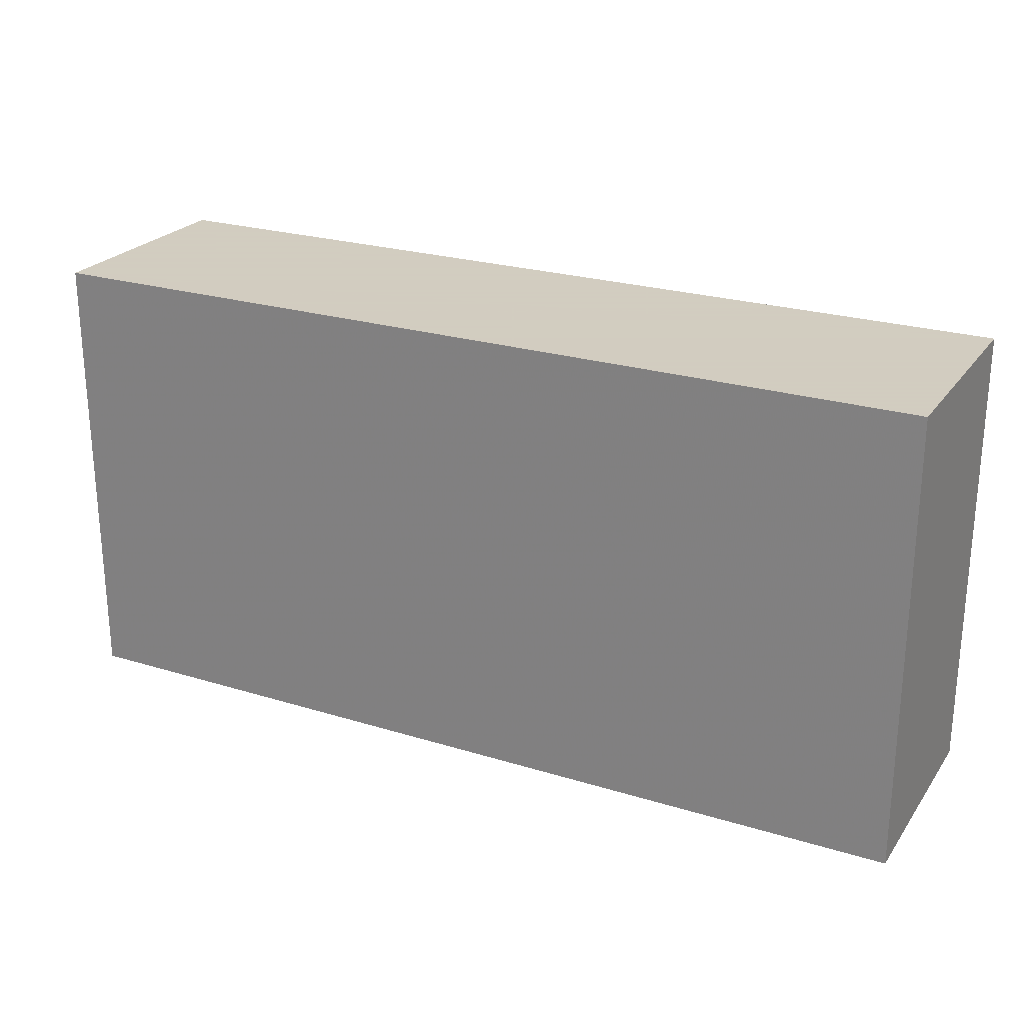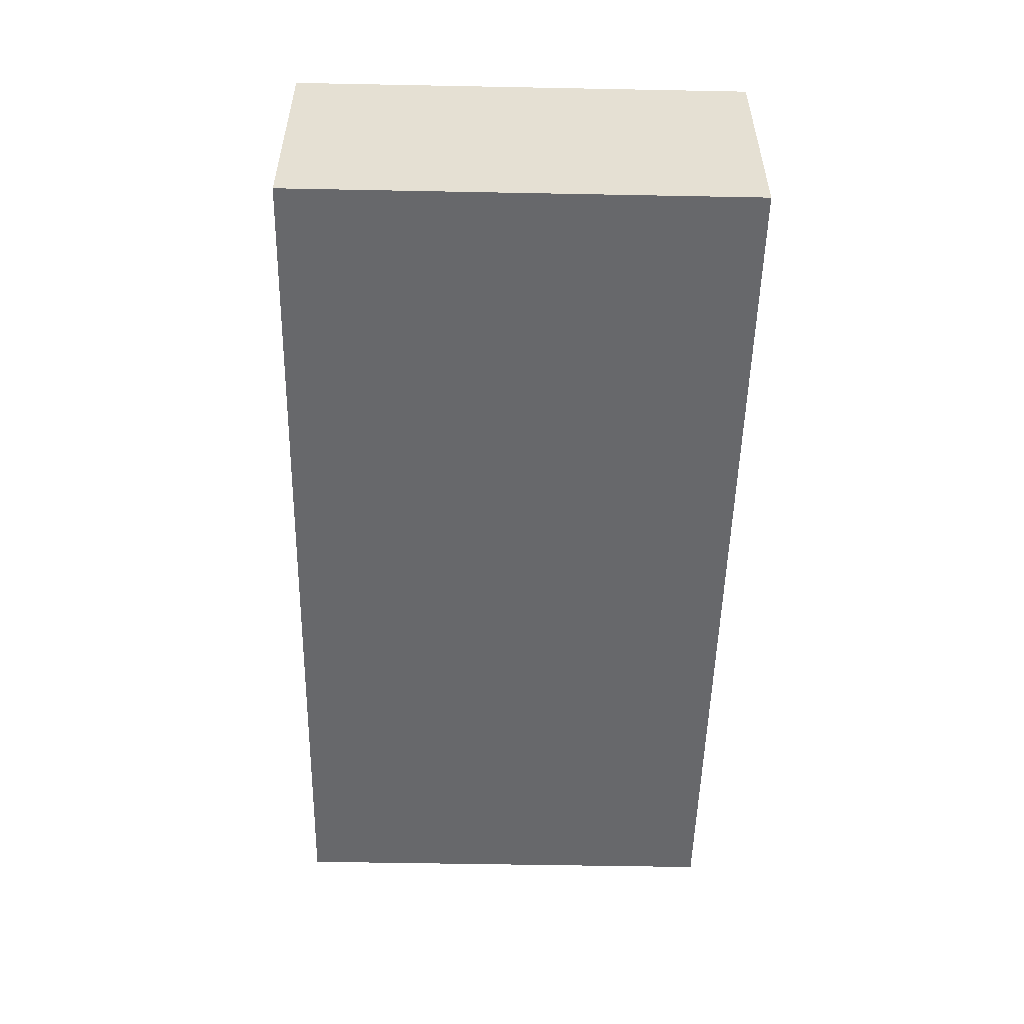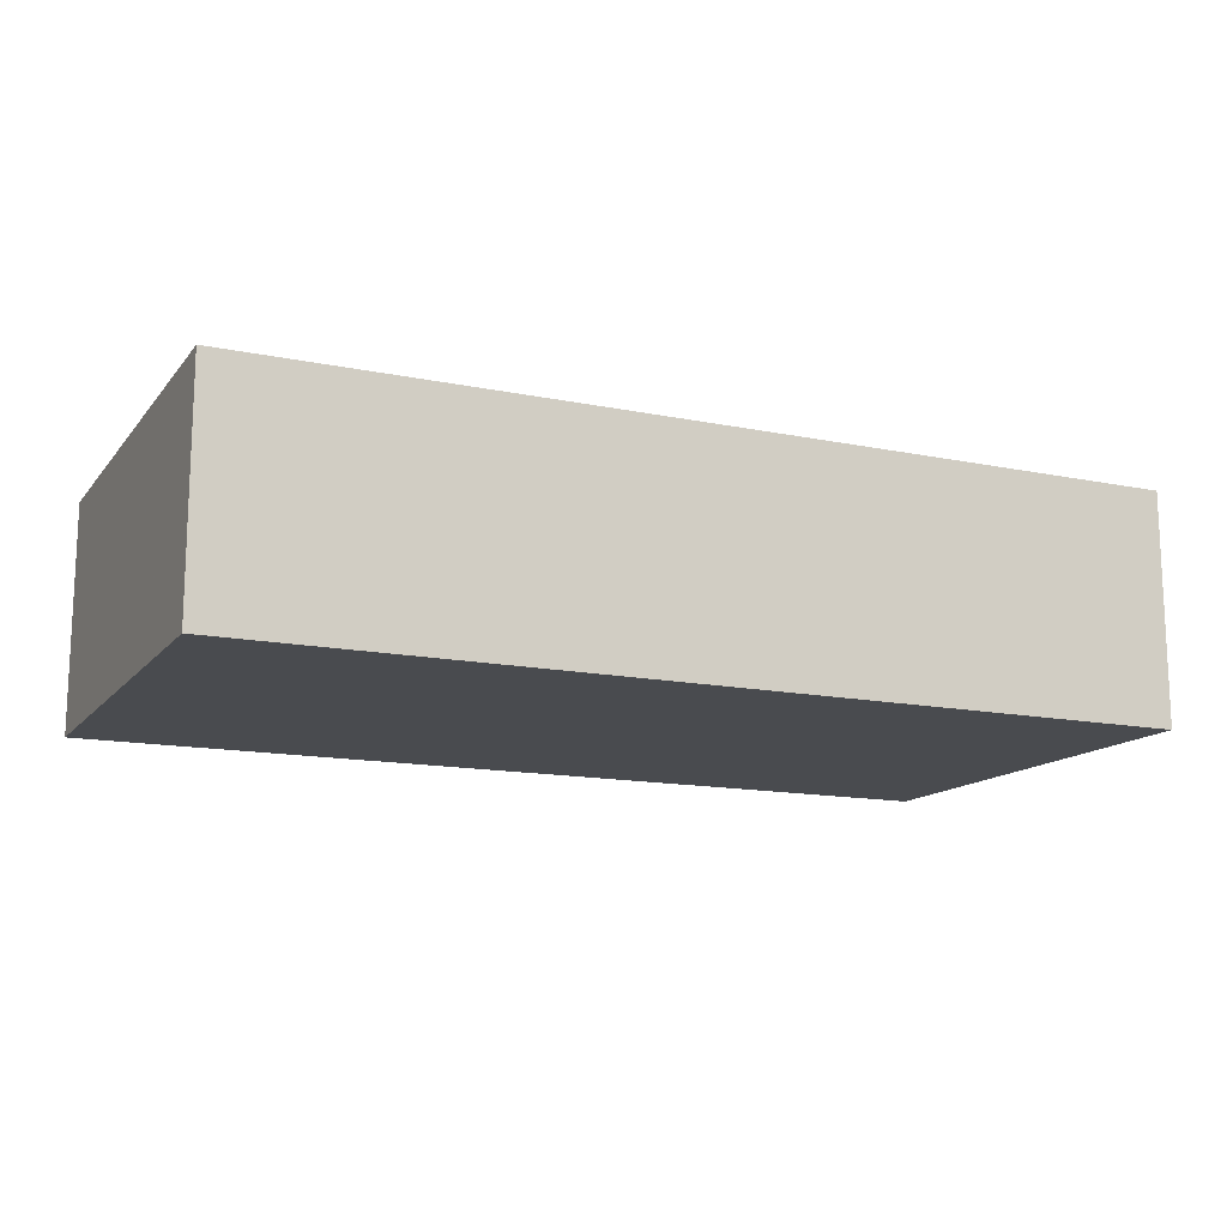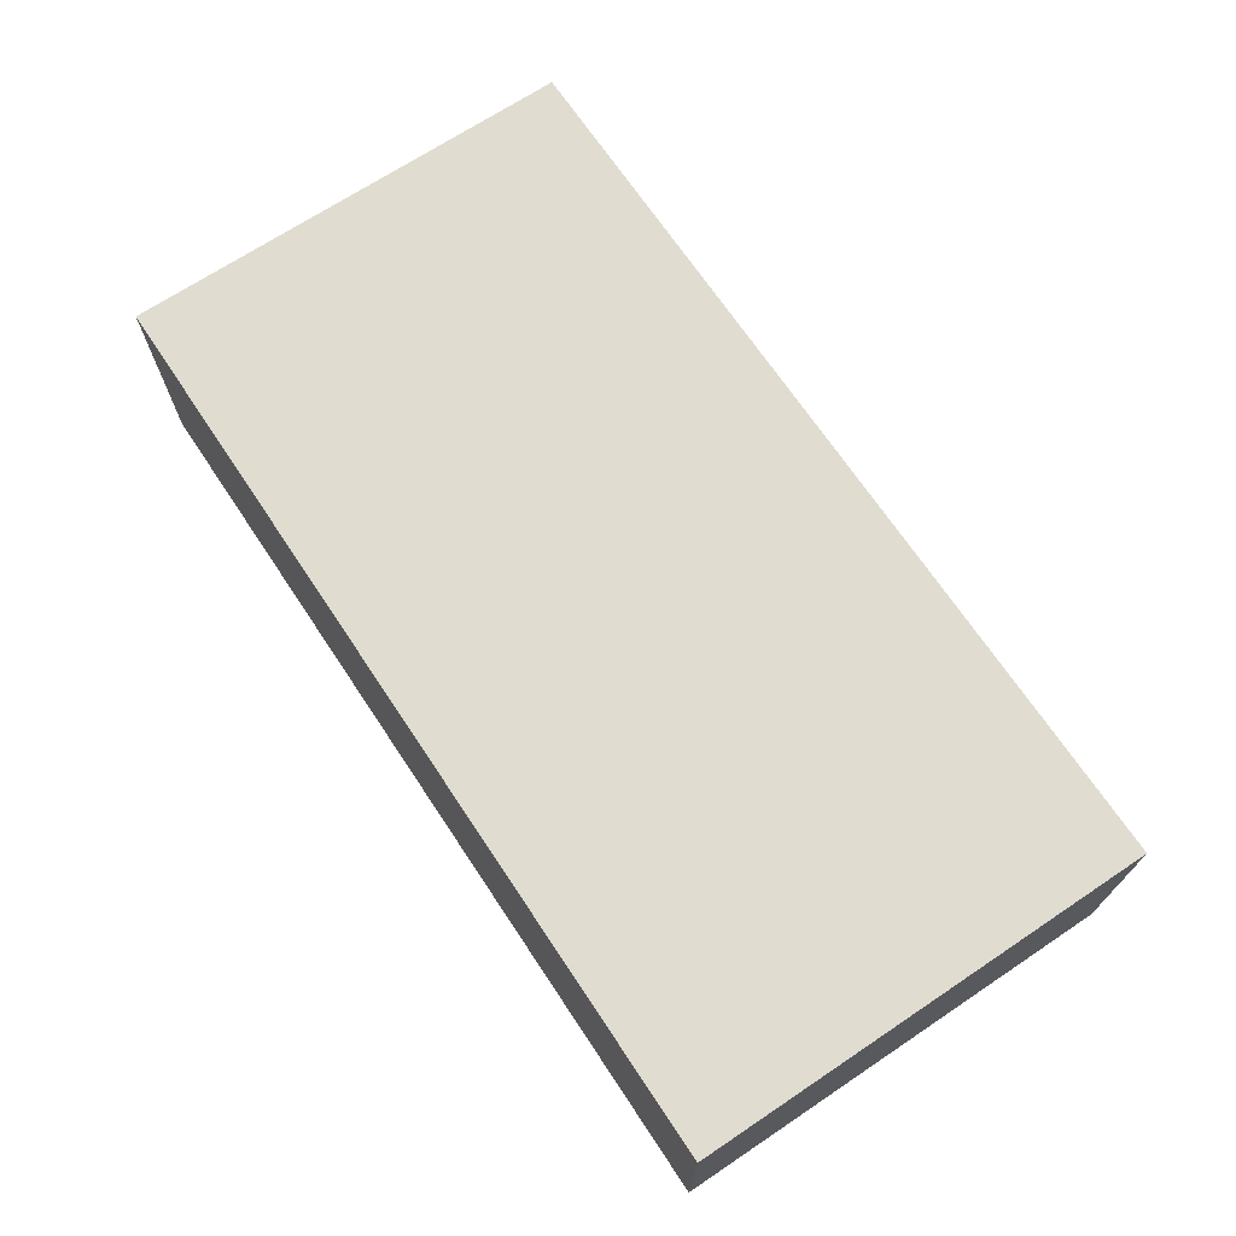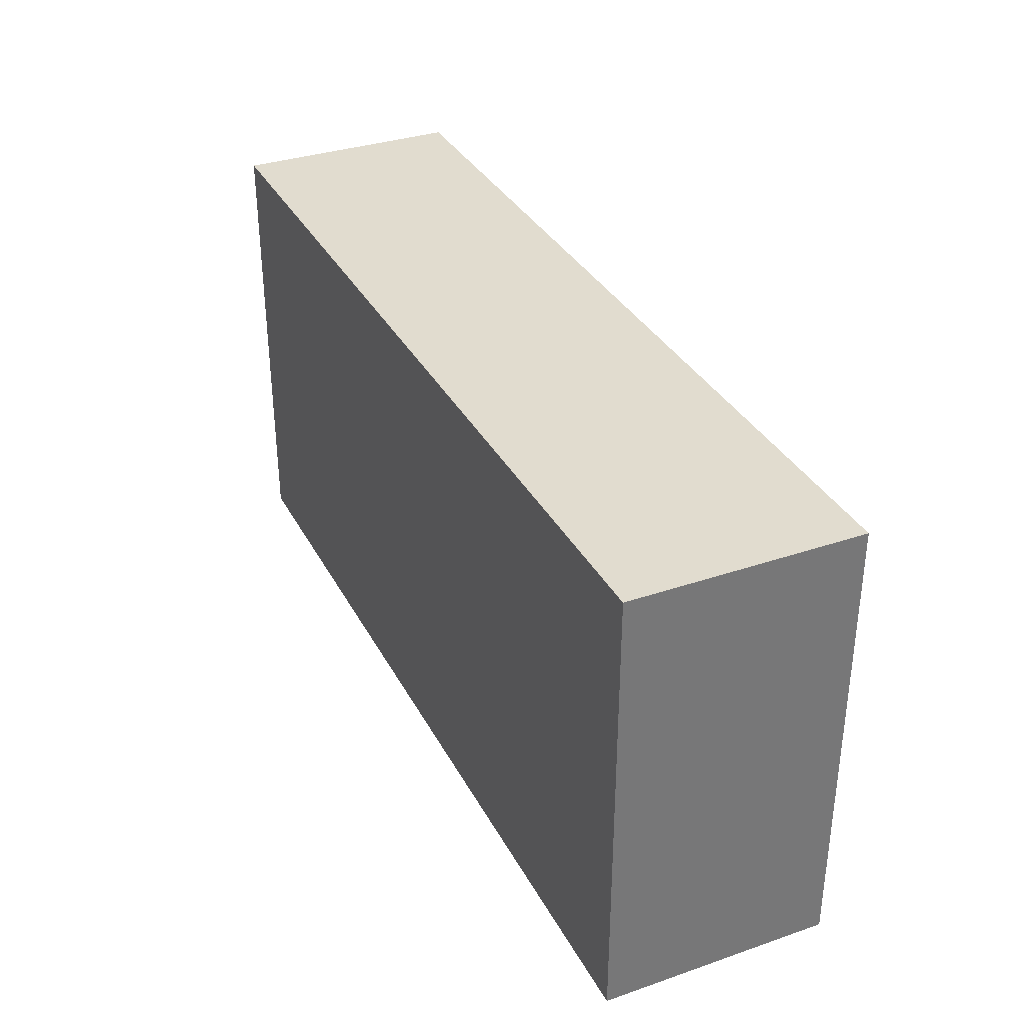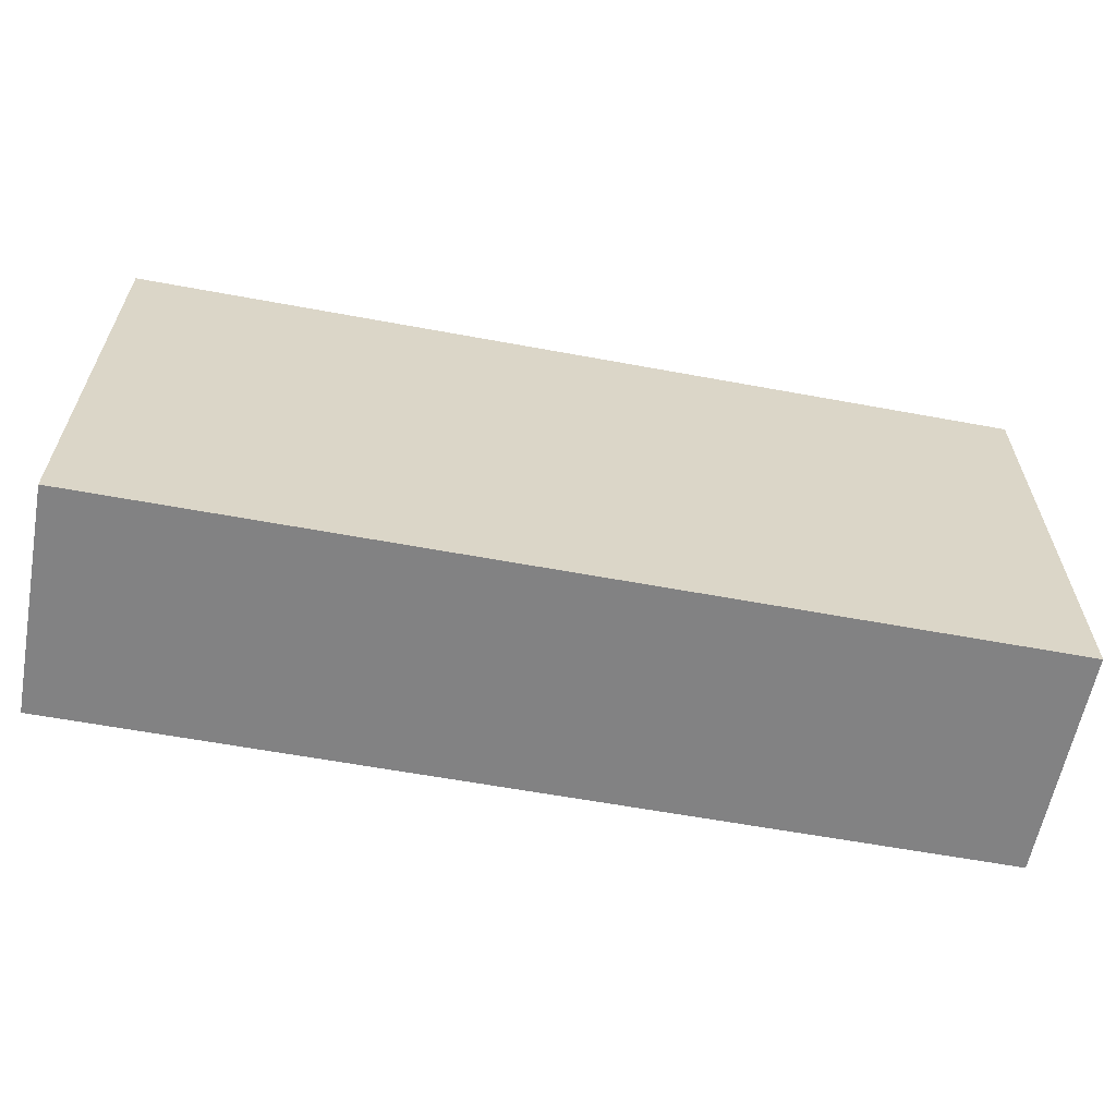
<metadata>
{"format":"obj","ext":"obj","renderer":"f3d","projection":"perspective","resolution":1024,"background":"white","views":[{"elev":24.3,"azim":-153.1,"up":"+Y"},{"elev":-52.4,"azim":-91.2,"up":"+Z"},{"elev":-14.0,"azim":155.5,"up":"+Z"},{"elev":69.5,"azim":56.3,"up":"+Z"},{"elev":34.2,"azim":65.3,"up":"+Y"},{"elev":-60.8,"azim":-10.7,"up":"+Y"}]}
</metadata>
<code>
o shoebox
v -2 1 -0.5
v -2 1 0.5
v 2 1 -0.5
v 2 1 0.5
v -2 -1 -0.5
v -2 -1 0.5
v 2 -1 -0.5
v 2 -1 0.5
f 2 3 1
f 4 7 3
f 8 5 7
f 6 1 5
f 7 1 3
f 4 6 8
f 2 4 3
f 4 8 7
f 8 6 5
f 6 2 1
f 7 5 1
f 4 2 6

</code>
